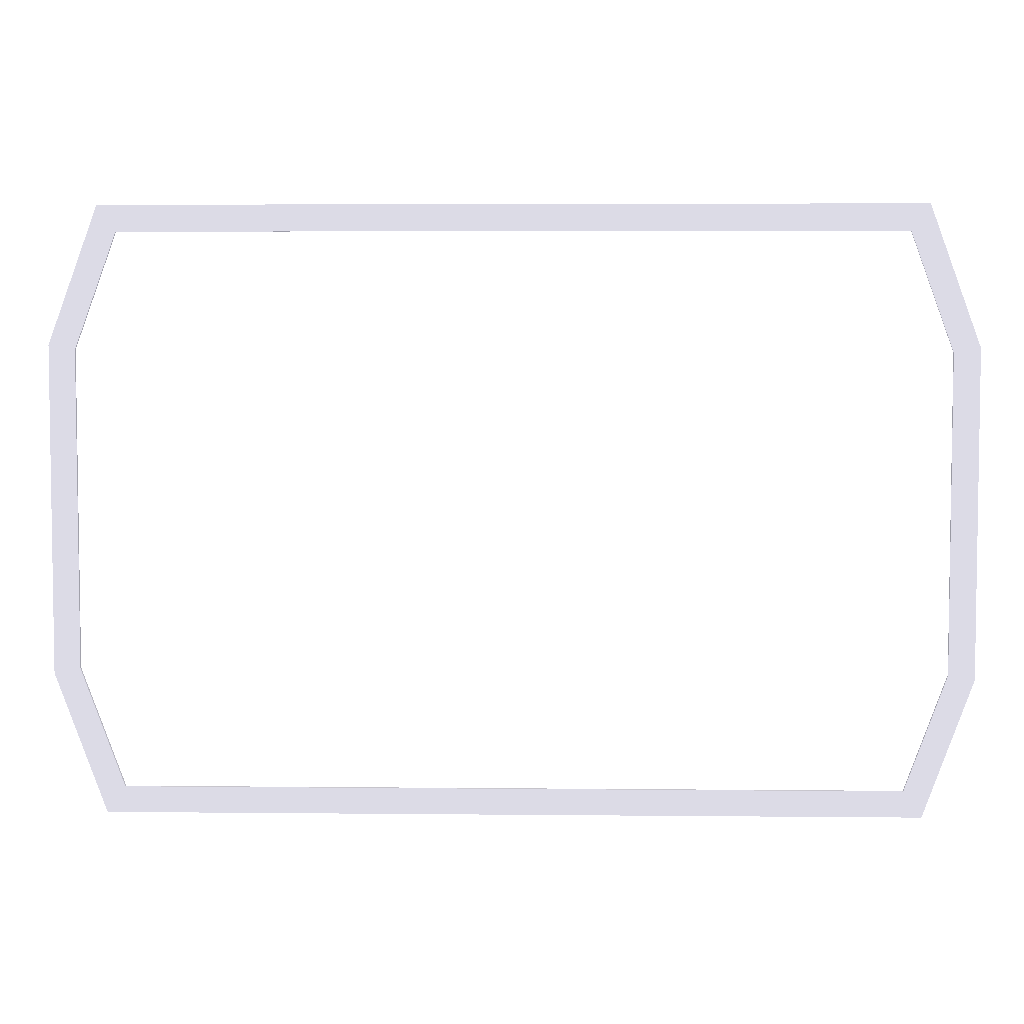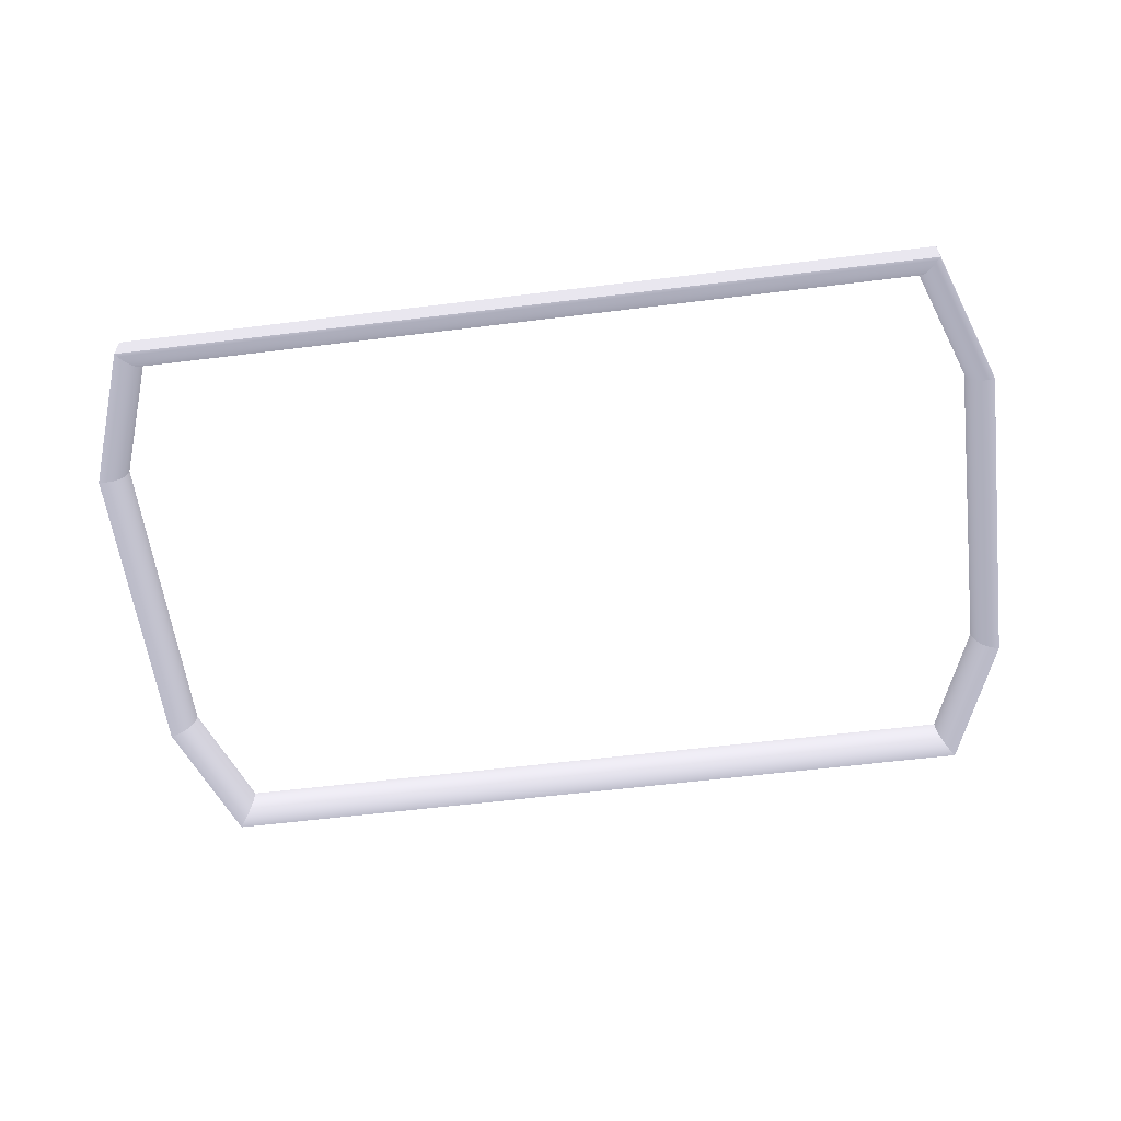
<metadata>
{"format":"obj","ext":"obj","renderer":"f3d","projection":"perspective","resolution":1024,"background":"white","views":[{"elev":4.9,"azim":-178.2,"up":"+Z"},{"elev":-58.2,"azim":-172.7,"up":"+Y"}]}
</metadata>
<code>
g wall_lining
v 2.205 12.63 1.414 0.4941 0.4941 0.5255
v 2.205 12.84 1.414 0.4941 0.4941 0.5255
v 8.406 12.84 1.414 0.4941 0.4941 0.5255
v 8.406 12.63 1.414 0.4941 0.4941 0.5255
v 8.797 12.63 2.487 0.4941 0.4941 0.5255
v 8.797 12.84 2.487 0.4941 0.4941 0.5255
v 8.397 12.64 1.428 0.4941 0.4941 0.5255
v 2.214 12.64 1.428 0.4941 0.4941 0.5255
v 8.387 12.64 1.441 0.4941 0.4941 0.5255
v 8.378 12.64 1.455 0.4941 0.4941 0.5255
v 2.233 12.64 1.455 0.4941 0.4941 0.5255
v 8.369 12.64 1.468 0.4941 0.4941 0.5255
v 8.359 12.65 1.481 0.4941 0.4941 0.5255
v 2.252 12.65 1.481 0.4941 0.4941 0.5255
v 8.351 12.65 1.494 0.4941 0.4941 0.5255
v 8.342 12.66 1.506 0.4941 0.4941 0.5255
v 2.269 12.66 1.506 0.4941 0.4941 0.5255
v 8.334 12.66 1.518 0.4941 0.4941 0.5255
v 8.326 12.67 1.529 0.4941 0.4941 0.5255
v 2.285 12.67 1.529 0.4941 0.4941 0.5255
v 8.318 12.68 1.54 0.4941 0.4941 0.5255
v 8.311 12.69 1.551 0.4941 0.4941 0.5255
v 2.3 12.69 1.551 0.4941 0.4941 0.5255
v 8.304 12.7 1.56 0.4941 0.4941 0.5255
v 2.307 12.7 1.56 0.4941 0.4941 0.5255
v 8.298 12.71 1.569 0.4941 0.4941 0.5255
v 2.316 12.71 1.574 0.4941 0.4941 0.5255
v 8.295 12.71 1.574 0.4941 0.4941 0.5255
v 2.319 12.72 1.578 0.4941 0.4941 0.5255
v 2.313 12.71 1.569 0.4941 0.4941 0.5255
v 8.292 12.72 1.578 0.4941 0.4941 0.5255
v 2.322 12.73 1.581 0.4941 0.4941 0.5255
v 8.289 12.73 1.581 0.4941 0.4941 0.5255
v 2.324 12.73 1.585 0.4941 0.4941 0.5255
v 8.287 12.73 1.585 0.4941 0.4941 0.5255
v 2.327 12.74 1.588 0.4941 0.4941 0.5255
v 8.284 12.74 1.588 0.4941 0.4941 0.5255
v 2.329 12.74 1.592 0.4941 0.4941 0.5255
v 8.282 12.74 1.592 0.4941 0.4941 0.5255
v 2.331 12.75 1.595 0.4941 0.4941 0.5255
v 8.28 12.75 1.595 0.4941 0.4941 0.5255
v 2.333 12.76 1.598 0.4941 0.4941 0.5255
v 8.278 12.76 1.598 0.4941 0.4941 0.5255
v 2.335 12.76 1.6 0.4941 0.4941 0.5255
v 8.276 12.76 1.6 0.4941 0.4941 0.5255
v 2.337 12.77 1.603 0.4941 0.4941 0.5255
v 8.274 12.77 1.603 0.4941 0.4941 0.5255
v 2.338 12.77 1.605 0.4941 0.4941 0.5255
v 8.273 12.77 1.605 0.4941 0.4941 0.5255
v 2.34 12.78 1.607 0.4941 0.4941 0.5255
v 8.271 12.78 1.607 0.4941 0.4941 0.5255
v 2.341 12.79 1.608 0.4941 0.4941 0.5255
v 8.27 12.79 1.608 0.4941 0.4941 0.5255
v 2.342 12.79 1.61 0.4941 0.4941 0.5255
v 8.269 12.79 1.61 0.4941 0.4941 0.5255
v 2.343 12.8 1.611 0.4941 0.4941 0.5255
v 8.268 12.8 1.611 0.4941 0.4941 0.5255
v 2.343 12.81 1.612 0.4941 0.4941 0.5255
v 8.268 12.81 1.612 0.4941 0.4941 0.5255
v 2.344 12.81 1.613 0.4941 0.4941 0.5255
v 8.267 12.81 1.613 0.4941 0.4941 0.5255
v 2.344 12.82 1.614 0.4941 0.4941 0.5255
v 8.267 12.82 1.614 0.4941 0.4941 0.5255
v 2.345 12.83 1.614 0.4941 0.4941 0.5255
v 8.266 12.83 1.614 0.4941 0.4941 0.5255
v 2.345 12.84 1.614 0.4941 0.4941 0.5255
v 8.266 12.84 1.614 0.4941 0.4941 0.5255
v 2.293 12.68 1.54 0.4941 0.4941 0.5255
v 2.277 12.66 1.518 0.4941 0.4941 0.5255
v 2.26 12.65 1.494 0.4941 0.4941 0.5255
v 2.242 12.64 1.468 0.4941 0.4941 0.5255
v 2.224 12.64 1.441 0.4941 0.4941 0.5255
v 1.822 12.63 2.466 0.4941 0.4941 0.5255
v 1.822 12.84 2.466 0.4941 0.4941 0.5255
v 1.835 12.64 2.469 0.4941 0.4941 0.5255
v 1.849 12.64 2.471 0.4941 0.4941 0.5255
v 1.862 12.64 2.473 0.4941 0.4941 0.5255
v 1.876 12.64 2.476 0.4941 0.4941 0.5255
v 1.889 12.65 2.478 0.4941 0.4941 0.5255
v 1.901 12.65 2.48 0.4941 0.4941 0.5255
v 1.914 12.66 2.482 0.4941 0.4941 0.5255
v 1.926 12.66 2.485 0.4941 0.4941 0.5255
v 1.937 12.67 2.487 0.4941 0.4941 0.5255
v 1.948 12.68 2.489 0.4941 0.4941 0.5255
v 1.958 12.69 2.49 0.4941 0.4941 0.5255
v 1.968 12.7 2.492 0.4941 0.4941 0.5255
v 1.977 12.71 2.494 0.4941 0.4941 0.5255
v 1.985 12.72 2.495 0.4941 0.4941 0.5255
v 1.993 12.73 2.496 0.4941 0.4941 0.5255
v 1.999 12.74 2.498 0.4941 0.4941 0.5255
v 2.005 12.76 2.499 0.4941 0.4941 0.5255
v 2.01 12.77 2.499 0.4941 0.4941 0.5255
v 2.014 12.78 2.5 0.4941 0.4941 0.5255
v 2.018 12.79 2.501 0.4941 0.4941 0.5255
v 2.02 12.81 2.501 0.4941 0.4941 0.5255
v 2.021 12.82 2.501 0.4941 0.4941 0.5255
v 2.022 12.84 2.502 0.4941 0.4941 0.5255
v 1.822 12.63 4.961 0.4941 0.4941 0.5255
v 1.822 12.84 4.555 0.4941 0.4941 0.5255
v 1.822 12.84 2.855 0.4941 0.4941 0.5255
v 1.822 12.84 4.961 0.4941 0.4941 0.5255
v 1.835 12.64 4.958 0.4941 0.4941 0.5255
v 1.849 12.64 4.956 0.4941 0.4941 0.5255
v 1.876 12.64 4.951 0.4941 0.4941 0.5255
v 1.901 12.65 4.947 0.4941 0.4941 0.5255
v 1.914 12.66 4.945 0.4941 0.4941 0.5255
v 1.926 12.66 4.942 0.4941 0.4941 0.5255
v 1.937 12.67 4.94 0.4941 0.4941 0.5255
v 1.958 12.69 4.937 0.4941 0.4941 0.5255
v 1.977 12.71 4.933 0.4941 0.4941 0.5255
v 1.993 12.73 4.931 0.4941 0.4941 0.5255
v 1.999 12.74 4.93 0.4941 0.4941 0.5255
v 2.01 12.77 4.928 0.4941 0.4941 0.5255
v 2.014 12.78 4.927 0.4941 0.4941 0.5255
v 2.018 12.79 4.926 0.4941 0.4941 0.5255
v 2.021 12.82 4.926 0.4941 0.4941 0.5255
v 2.022 12.84 4.926 0.4941 0.4941 0.5255
v 2.02 12.81 4.926 0.4941 0.4941 0.5255
v 2.005 12.76 4.928 0.4941 0.4941 0.5255
v 1.985 12.72 4.932 0.4941 0.4941 0.5255
v 1.968 12.7 4.935 0.4941 0.4941 0.5255
v 1.948 12.68 4.939 0.4941 0.4941 0.5255
v 1.889 12.65 4.949 0.4941 0.4941 0.5255
v 1.862 12.64 4.954 0.4941 0.4941 0.5255
v 2.21 12.63 6.027 0.4941 0.4941 0.5255
v 2.21 12.84 6.027 0.4941 0.4941 0.5255
v 2.219 12.64 6.013 0.4941 0.4941 0.5255
v 2.229 12.64 5.999 0.4941 0.4941 0.5255
v 2.238 12.64 5.986 0.4941 0.4941 0.5255
v 2.247 12.64 5.973 0.4941 0.4941 0.5255
v 2.257 12.65 5.96 0.4941 0.4941 0.5255
v 2.265 12.65 5.947 0.4941 0.4941 0.5255
v 2.274 12.66 5.935 0.4941 0.4941 0.5255
v 2.282 12.66 5.923 0.4941 0.4941 0.5255
v 2.29 12.67 5.911 0.4941 0.4941 0.5255
v 2.298 12.68 5.9 0.4941 0.4941 0.5255
v 2.305 12.69 5.89 0.4941 0.4941 0.5255
v 2.312 12.7 5.88 0.4941 0.4941 0.5255
v 2.318 12.71 5.872 0.4941 0.4941 0.5255
v 2.324 12.72 5.863 0.4941 0.4941 0.5255
v 2.321 12.71 5.867 0.4941 0.4941 0.5255
v 2.329 12.73 5.856 0.4941 0.4941 0.5255
v 2.327 12.73 5.859 0.4941 0.4941 0.5255
v 2.334 12.74 5.849 0.4941 0.4941 0.5255
v 2.332 12.74 5.852 0.4941 0.4941 0.5255
v 2.338 12.76 5.843 0.4941 0.4941 0.5255
v 2.336 12.75 5.846 0.4941 0.4941 0.5255
v 2.342 12.77 5.838 0.4941 0.4941 0.5255
v 2.34 12.76 5.841 0.4941 0.4941 0.5255
v 2.345 12.78 5.834 0.4941 0.4941 0.5255
v 2.343 12.77 5.836 0.4941 0.4941 0.5255
v 2.347 12.79 5.831 0.4941 0.4941 0.5255
v 2.346 12.79 5.832 0.4941 0.4941 0.5255
v 2.348 12.81 5.829 0.4941 0.4941 0.5255
v 2.348 12.8 5.83 0.4941 0.4941 0.5255
v 2.349 12.82 5.827 0.4941 0.4941 0.5255
v 2.349 12.81 5.828 0.4941 0.4941 0.5255
v 2.35 12.84 5.827 0.4941 0.4941 0.5255
v 2.35 12.83 5.827 0.4941 0.4941 0.5255
v 8.416 12.84 6.027 0.4941 0.4941 0.5255
v 8.416 12.63 6.027 0.4941 0.4941 0.5255
v 8.797 12.84 4.981 0.4941 0.4941 0.5255
v 8.797 12.63 4.981 0.4941 0.4941 0.5255
v 8.783 12.64 2.489 0.4941 0.4941 0.5255
v 8.77 12.64 2.492 0.4941 0.4941 0.5255
v 8.756 12.64 2.494 0.4941 0.4941 0.5255
v 8.743 12.64 2.496 0.4941 0.4941 0.5255
v 8.73 12.65 2.499 0.4941 0.4941 0.5255
v 8.717 12.65 2.501 0.4941 0.4941 0.5255
v 8.705 12.66 2.503 0.4941 0.4941 0.5255
v 8.693 12.66 2.505 0.4941 0.4941 0.5255
v 8.681 12.67 2.507 0.4941 0.4941 0.5255
v 8.671 12.68 2.509 0.4941 0.4941 0.5255
v 8.66 12.69 2.511 0.4941 0.4941 0.5255
v 8.651 12.7 2.513 0.4941 0.4941 0.5255
v 8.642 12.71 2.514 0.4941 0.4941 0.5255
v 8.633 12.72 2.516 0.4941 0.4941 0.5255
v 8.626 12.73 2.517 0.4941 0.4941 0.5255
v 8.619 12.74 2.518 0.4941 0.4941 0.5255
v 8.613 12.76 2.519 0.4941 0.4941 0.5255
v 8.608 12.77 2.52 0.4941 0.4941 0.5255
v 8.604 12.78 2.521 0.4941 0.4941 0.5255
v 8.601 12.79 2.521 0.4941 0.4941 0.5255
v 8.599 12.81 2.522 0.4941 0.4941 0.5255
v 8.597 12.82 2.522 0.4941 0.4941 0.5255
v 8.597 12.84 2.522 0.4941 0.4941 0.5255
v 8.597 12.84 4.946 0.4941 0.4941 0.5255
v 8.276 12.84 5.827 0.4941 0.4941 0.5255
v 8.276 12.83 5.827 0.4941 0.4941 0.5255
v 8.277 12.82 5.827 0.4941 0.4941 0.5255
v 8.277 12.81 5.828 0.4941 0.4941 0.5255
v 8.278 12.8 5.83 0.4941 0.4941 0.5255
v 8.278 12.81 5.829 0.4941 0.4941 0.5255
v 8.28 12.79 5.832 0.4941 0.4941 0.5255
v 8.279 12.79 5.831 0.4941 0.4941 0.5255
v 8.281 12.78 5.834 0.4941 0.4941 0.5255
v 8.283 12.77 5.836 0.4941 0.4941 0.5255
v 8.284 12.77 5.838 0.4941 0.4941 0.5255
v 8.286 12.76 5.841 0.4941 0.4941 0.5255
v 8.29 12.75 5.846 0.4941 0.4941 0.5255
v 8.288 12.76 5.843 0.4941 0.4941 0.5255
v 8.292 12.74 5.849 0.4941 0.4941 0.5255
v 8.294 12.74 5.852 0.4941 0.4941 0.5255
v 8.297 12.73 5.856 0.4941 0.4941 0.5255
v 8.299 12.73 5.859 0.4941 0.4941 0.5255
v 8.302 12.72 5.863 0.4941 0.4941 0.5255
v 8.305 12.71 5.867 0.4941 0.4941 0.5255
v 8.314 12.7 5.88 0.4941 0.4941 0.5255
v 8.321 12.69 5.89 0.4941 0.4941 0.5255
v 8.328 12.68 5.9 0.4941 0.4941 0.5255
v 8.336 12.67 5.911 0.4941 0.4941 0.5255
v 8.344 12.66 5.923 0.4941 0.4941 0.5255
v 8.361 12.65 5.947 0.4941 0.4941 0.5255
v 8.369 12.65 5.96 0.4941 0.4941 0.5255
v 8.379 12.64 5.973 0.4941 0.4941 0.5255
v 8.397 12.64 5.999 0.4941 0.4941 0.5255
v 8.407 12.64 6.013 0.4941 0.4941 0.5255
v 8.388 12.64 5.986 0.4941 0.4941 0.5255
v 8.352 12.66 5.935 0.4941 0.4941 0.5255
v 8.308 12.71 5.872 0.4941 0.4941 0.5255
v 8.597 12.82 4.946 0.4941 0.4941 0.5255
v 8.599 12.81 4.946 0.4941 0.4941 0.5255
v 8.601 12.79 4.947 0.4941 0.4941 0.5255
v 8.604 12.78 4.947 0.4941 0.4941 0.5255
v 8.608 12.77 4.948 0.4941 0.4941 0.5255
v 8.613 12.76 4.949 0.4941 0.4941 0.5255
v 8.619 12.74 4.95 0.4941 0.4941 0.5255
v 8.626 12.73 4.951 0.4941 0.4941 0.5255
v 8.633 12.72 4.953 0.4941 0.4941 0.5255
v 8.642 12.71 4.954 0.4941 0.4941 0.5255
v 8.651 12.7 4.956 0.4941 0.4941 0.5255
v 8.66 12.69 4.957 0.4941 0.4941 0.5255
v 8.671 12.68 4.959 0.4941 0.4941 0.5255
v 8.681 12.67 4.961 0.4941 0.4941 0.5255
v 8.693 12.66 4.963 0.4941 0.4941 0.5255
v 8.705 12.66 4.965 0.4941 0.4941 0.5255
v 8.717 12.65 4.967 0.4941 0.4941 0.5255
v 8.73 12.65 4.97 0.4941 0.4941 0.5255
v 8.743 12.64 4.972 0.4941 0.4941 0.5255
v 8.756 12.64 4.974 0.4941 0.4941 0.5255
v 8.77 12.64 4.977 0.4941 0.4941 0.5255
v 8.783 12.64 4.979 0.4941 0.4941 0.5255
f 1 2 3
f 3 4 1
f 5 4 3
f 3 6 5
f 4 7 8
f 8 7 9
f 9 10 11
f 11 10 12
f 12 13 14
f 14 13 15
f 15 16 17
f 17 16 18
f 18 19 20
f 20 19 21
f 21 22 23
f 23 22 24
f 25 24 26
f 27 26 28
f 28 29 27
f 27 30 26
f 28 31 29
f 32 31 33
f 33 34 32
f 32 29 31
f 33 35 34
f 36 35 37
f 37 38 36
f 36 34 35
f 37 39 38
f 40 39 41
f 41 42 40
f 41 43 42
f 44 43 45
f 45 46 44
f 44 42 43
f 45 47 46
f 48 47 49
f 49 50 48
f 49 51 50
f 52 51 53
f 53 54 52
f 52 50 51
f 53 55 54
f 56 55 57
f 57 58 56
f 57 59 58
f 60 59 61
f 61 62 60
f 60 58 59
f 61 63 62
f 64 63 65
f 65 66 64
f 65 67 66
f 64 62 63
f 56 54 55
f 48 46 47
f 40 38 39
f 26 30 25
f 24 25 23
f 23 68 21
f 21 68 20
f 20 69 18
f 18 69 17
f 17 70 15
f 15 70 14
f 14 71 12
f 12 71 11
f 11 72 9
f 9 72 8
f 8 1 4
f 73 74 2
f 2 1 73
f 73 1 8
f 75 8 72
f 76 72 11
f 77 11 71
f 78 71 14
f 79 14 70
f 80 70 17
f 81 17 69
f 82 69 20
f 83 20 68
f 84 68 23
f 85 23 25
f 86 25 30
f 87 27 29
f 87 30 27
f 88 32 34
f 88 29 32
f 89 36 38
f 89 34 36
f 90 40 42
f 90 38 40
f 91 44 46
f 91 42 44
f 92 48 50
f 92 46 48
f 93 52 54
f 93 50 52
f 94 56 58
f 94 54 56
f 95 60 62
f 95 58 60
f 96 64 66
f 96 62 64
f 66 97 96
f 62 96 95
f 58 95 94
f 54 94 93
f 50 93 92
f 46 92 91
f 42 91 90
f 38 90 89
f 34 89 88
f 29 88 87
f 30 87 86
f 25 86 85
f 23 85 84
f 68 84 83
f 20 83 82
f 69 82 81
f 17 81 80
f 70 80 79
f 14 79 78
f 71 78 77
f 11 77 76
f 72 76 75
f 8 75 73
f 73 98 99
f 99 100 73
f 98 101 99
f 100 74 73
f 73 75 102
f 75 76 103
f 103 76 77
f 77 78 104
f 104 78 79
f 79 80 105
f 80 81 106
f 81 82 107
f 82 83 108
f 108 83 84
f 84 85 109
f 109 85 86
f 86 87 110
f 110 87 88
f 88 89 111
f 89 90 112
f 112 90 91
f 91 92 113
f 92 93 114
f 114 93 94
f 115 94 95
f 95 96 116
f 116 96 97
f 97 117 116
f 116 118 95
f 95 118 115
f 94 115 114
f 114 113 92
f 113 119 91
f 91 119 112
f 112 111 89
f 111 120 88
f 88 120 110
f 110 121 86
f 86 121 109
f 109 122 84
f 84 122 108
f 108 107 82
f 107 106 81
f 106 105 80
f 105 123 79
f 79 123 104
f 104 124 77
f 77 124 103
f 103 102 75
f 102 98 73
f 98 125 126
f 126 101 98
f 98 102 127
f 102 103 128
f 103 124 129
f 124 104 130
f 104 123 131
f 123 105 132
f 105 106 133
f 106 107 134
f 107 108 135
f 108 122 136
f 122 109 137
f 109 121 138
f 121 110 139
f 110 120 140
f 140 141 110
f 120 111 142
f 142 143 120
f 111 112 144
f 144 145 111
f 112 119 146
f 146 147 112
f 119 113 148
f 148 149 119
f 113 114 150
f 150 151 113
f 114 115 152
f 152 153 114
f 115 118 154
f 154 155 115
f 118 116 156
f 156 157 118
f 116 117 158
f 158 159 116
f 159 156 116
f 157 154 118
f 155 152 115
f 153 150 114
f 151 148 113
f 149 146 119
f 147 144 112
f 145 142 111
f 143 140 120
f 141 139 110
f 139 138 121
f 138 137 109
f 137 136 122
f 136 135 108
f 135 134 107
f 134 133 106
f 133 132 105
f 132 131 123
f 131 130 104
f 130 129 124
f 129 128 103
f 128 127 102
f 127 125 98
f 160 126 125
f 125 161 160
f 162 163 5
f 5 6 162
f 5 164 7
f 164 165 9
f 165 166 10
f 166 167 12
f 167 168 13
f 168 169 15
f 169 170 16
f 170 171 18
f 171 172 19
f 172 173 21
f 173 174 22
f 174 175 24
f 175 176 26
f 176 177 31
f 31 28 176
f 177 178 35
f 35 33 177
f 178 179 39
f 39 37 178
f 179 180 43
f 43 41 179
f 180 181 47
f 47 45 180
f 181 182 51
f 51 49 181
f 182 183 55
f 55 53 182
f 183 184 59
f 59 57 183
f 184 185 63
f 63 61 184
f 185 186 67
f 67 65 185
f 65 63 185
f 61 59 184
f 57 55 183
f 53 51 182
f 49 47 181
f 45 43 180
f 41 39 179
f 37 35 178
f 33 31 177
f 28 26 176
f 26 24 175
f 24 22 174
f 22 21 173
f 21 19 172
f 19 18 171
f 18 16 170
f 16 15 169
f 15 13 168
f 13 12 167
f 12 10 166
f 10 9 165
f 9 7 164
f 7 4 5
f 97 100 99
f 99 117 97
f 74 97 66
f 97 74 100
f 99 101 117
f 101 126 158
f 162 187 188
f 6 186 187
f 2 66 67
f 158 117 101
f 187 162 6
f 6 3 67
f 66 2 74
f 126 160 188
f 67 186 6
f 188 158 126
f 67 3 2
f 188 160 162
f 160 161 163
f 163 162 160
f 189 156 159
f 159 188 189
f 189 190 156
f 159 158 188
f 191 154 157
f 157 190 191
f 157 156 190
f 192 152 155
f 155 193 192
f 155 154 193
f 194 150 153
f 153 195 194
f 194 196 150
f 153 152 195
f 197 148 151
f 151 196 197
f 197 198 148
f 151 150 196
f 199 146 149
f 149 198 199
f 149 148 198
f 200 144 147
f 147 201 200
f 200 202 144
f 147 146 201
f 203 142 145
f 145 202 203
f 203 204 142
f 145 144 202
f 205 140 143
f 143 204 205
f 205 206 140
f 143 142 204
f 207 139 141
f 141 206 207
f 141 140 206
f 208 138 139
f 209 137 138
f 136 137 209
f 135 136 210
f 134 135 211
f 133 134 212
f 213 132 133
f 214 131 132
f 130 131 214
f 129 130 215
f 216 128 129
f 127 128 216
f 125 127 217
f 217 161 125
f 216 217 127
f 129 218 216
f 215 218 129
f 214 215 130
f 132 213 214
f 133 219 213
f 212 219 133
f 211 212 134
f 210 211 135
f 209 210 136
f 138 208 209
f 139 220 208
f 207 220 139
f 199 201 146
f 192 195 152
f 191 193 154
f 221 189 188
f 221 190 189
f 222 191 190
f 222 193 191
f 223 192 193
f 223 195 192
f 224 194 195
f 224 196 194
f 225 197 196
f 225 198 197
f 226 199 198
f 226 201 199
f 227 200 201
f 227 202 200
f 228 203 202
f 228 204 203
f 229 205 204
f 229 206 205
f 230 207 206
f 230 220 207
f 231 208 220
f 232 209 208
f 233 210 209
f 234 211 210
f 235 212 211
f 236 219 212
f 237 213 219
f 238 214 213
f 239 215 214
f 240 218 215
f 241 216 218
f 242 217 216
f 163 161 217
f 217 242 163
f 216 241 242
f 218 240 241
f 215 239 240
f 214 238 239
f 213 237 238
f 219 236 237
f 212 235 236
f 211 234 235
f 210 233 234
f 209 232 233
f 208 231 232
f 220 230 231
f 206 229 230
f 204 228 229
f 202 227 228
f 201 226 227
f 198 225 226
f 196 224 225
f 195 223 224
f 193 222 223
f 190 221 222
f 188 187 221
f 221 187 186
f 184 222 221
f 183 223 222
f 224 223 183
f 181 225 224
f 180 226 225
f 227 226 180
f 178 228 227
f 177 229 228
f 230 229 177
f 175 231 230
f 232 231 175
f 173 233 232
f 234 233 173
f 171 235 234
f 170 236 235
f 237 236 170
f 168 238 237
f 239 238 168
f 166 240 239
f 241 240 166
f 164 242 241
f 5 163 242
f 242 164 5
f 241 165 164
f 166 165 241
f 239 167 166
f 168 167 239
f 237 169 168
f 170 169 237
f 235 171 170
f 234 172 171
f 173 172 234
f 232 174 173
f 175 174 232
f 230 176 175
f 177 176 230
f 228 178 177
f 227 179 178
f 180 179 227
f 225 181 180
f 224 182 181
f 183 182 224
f 222 184 183
f 221 185 184
f 186 185 221

</code>
